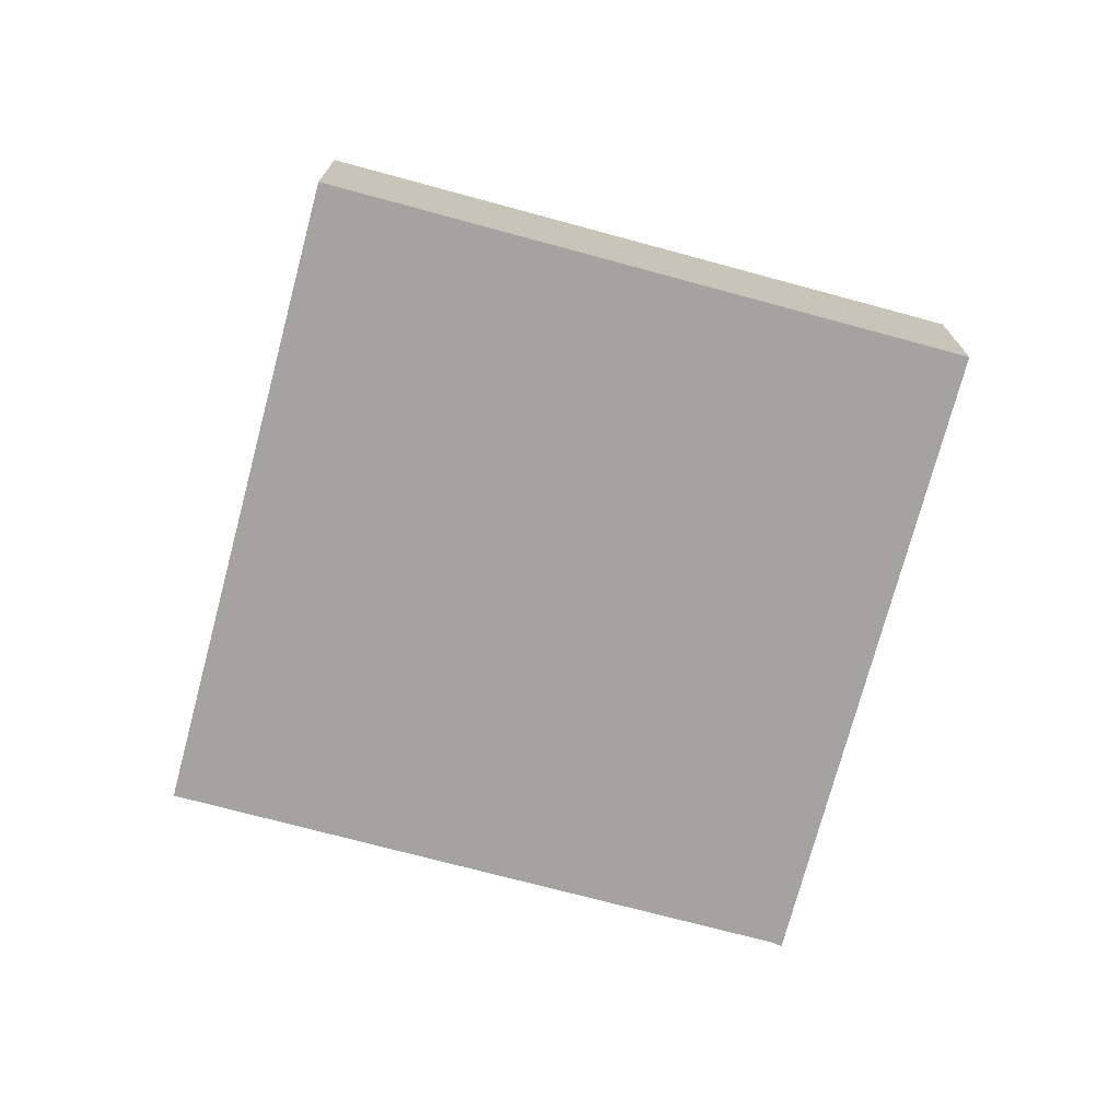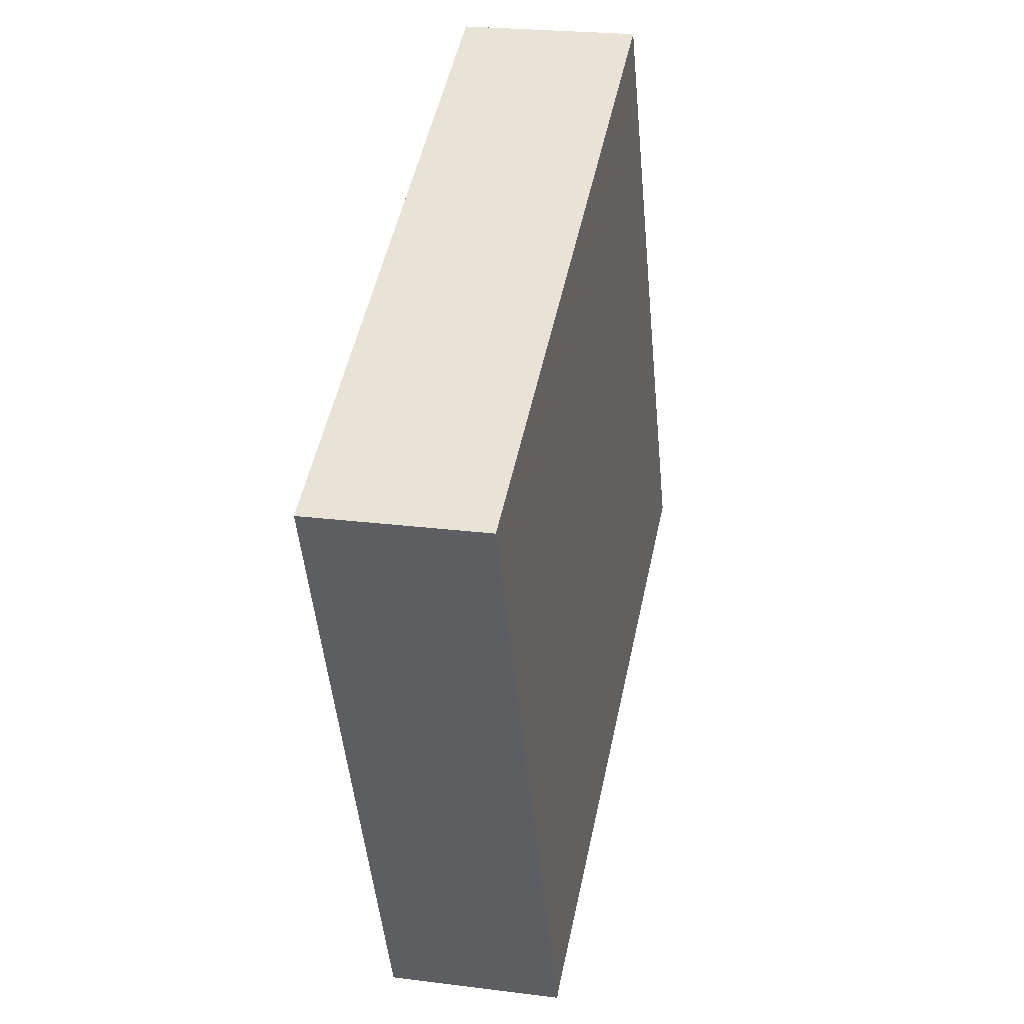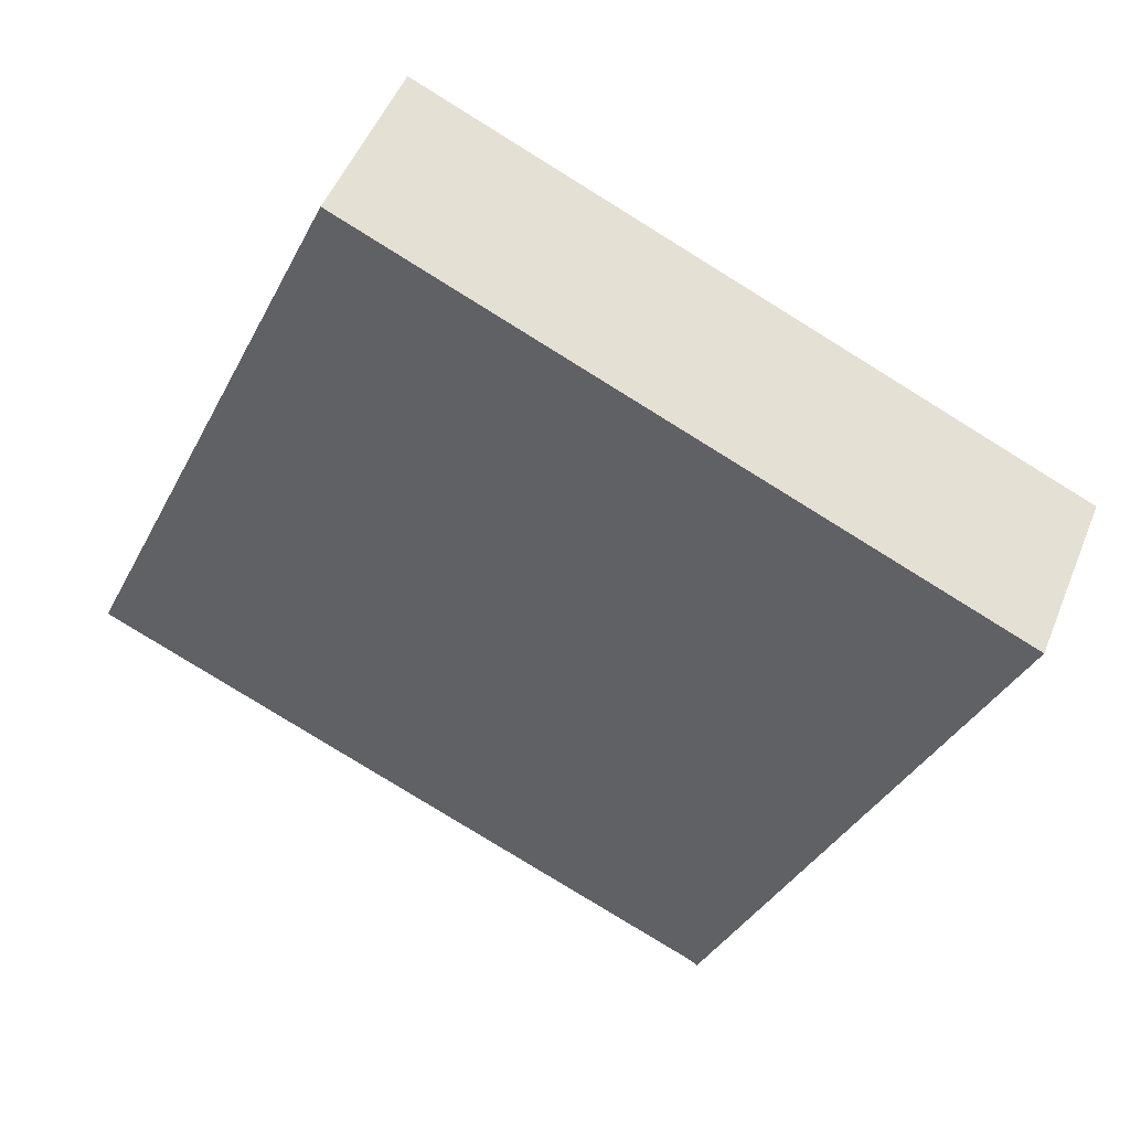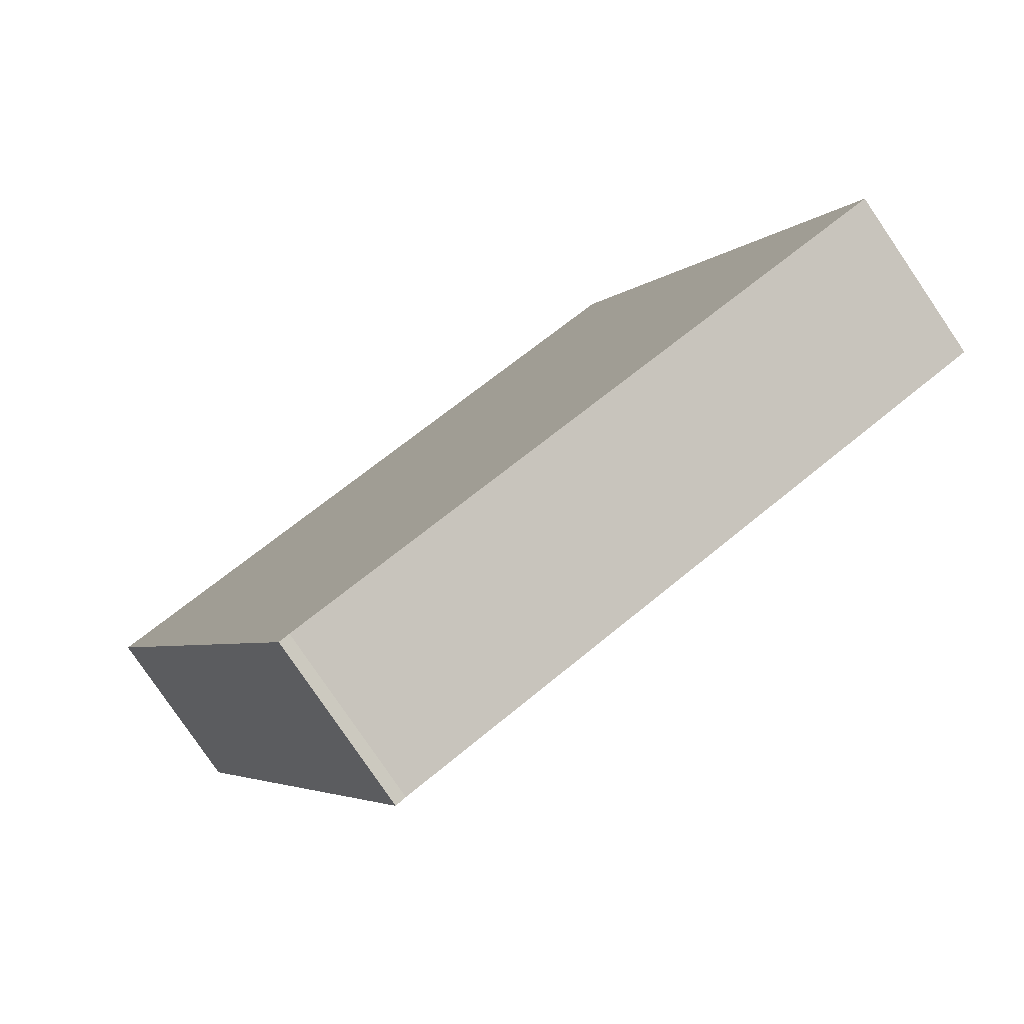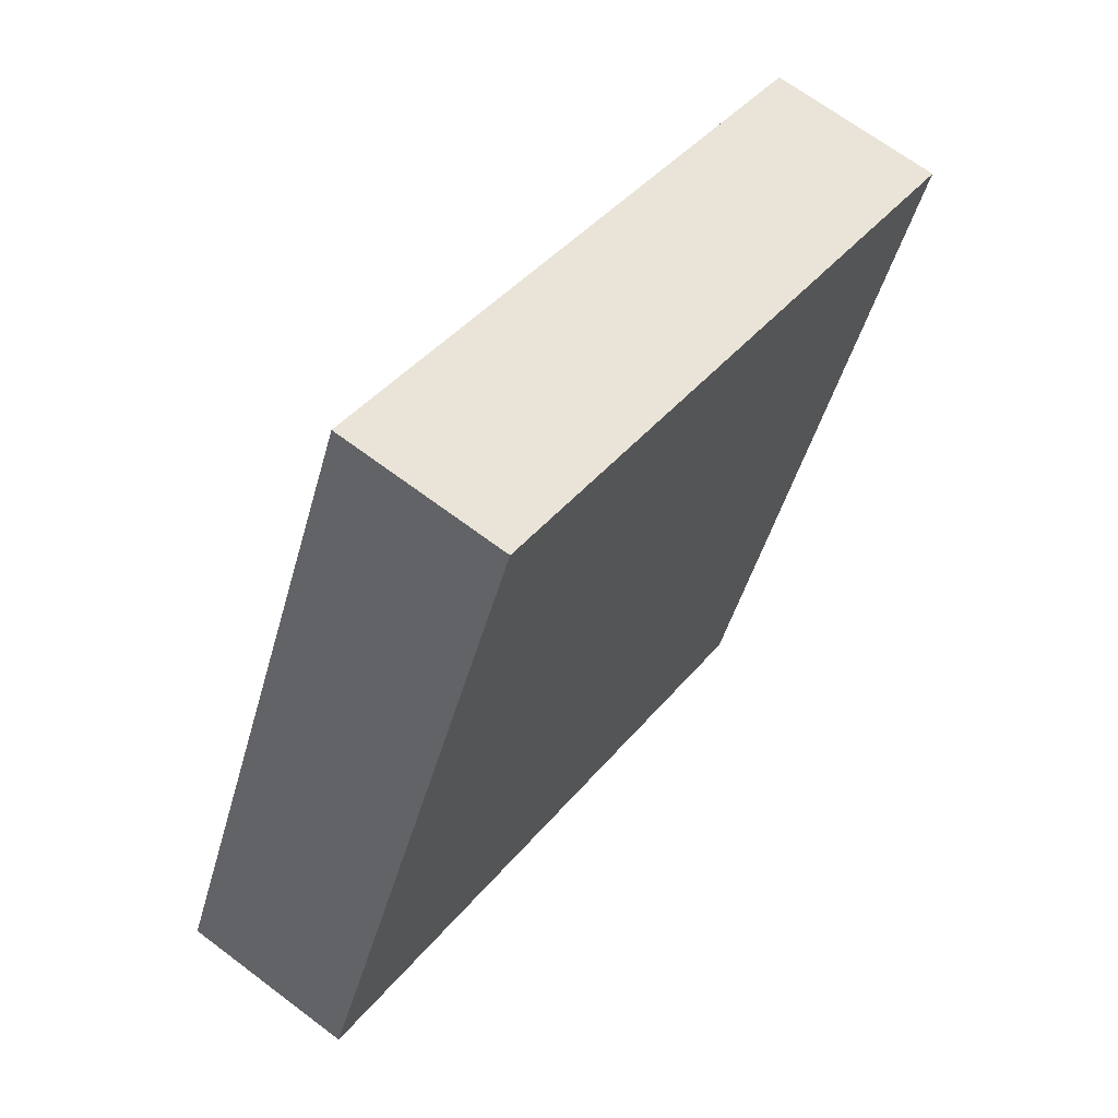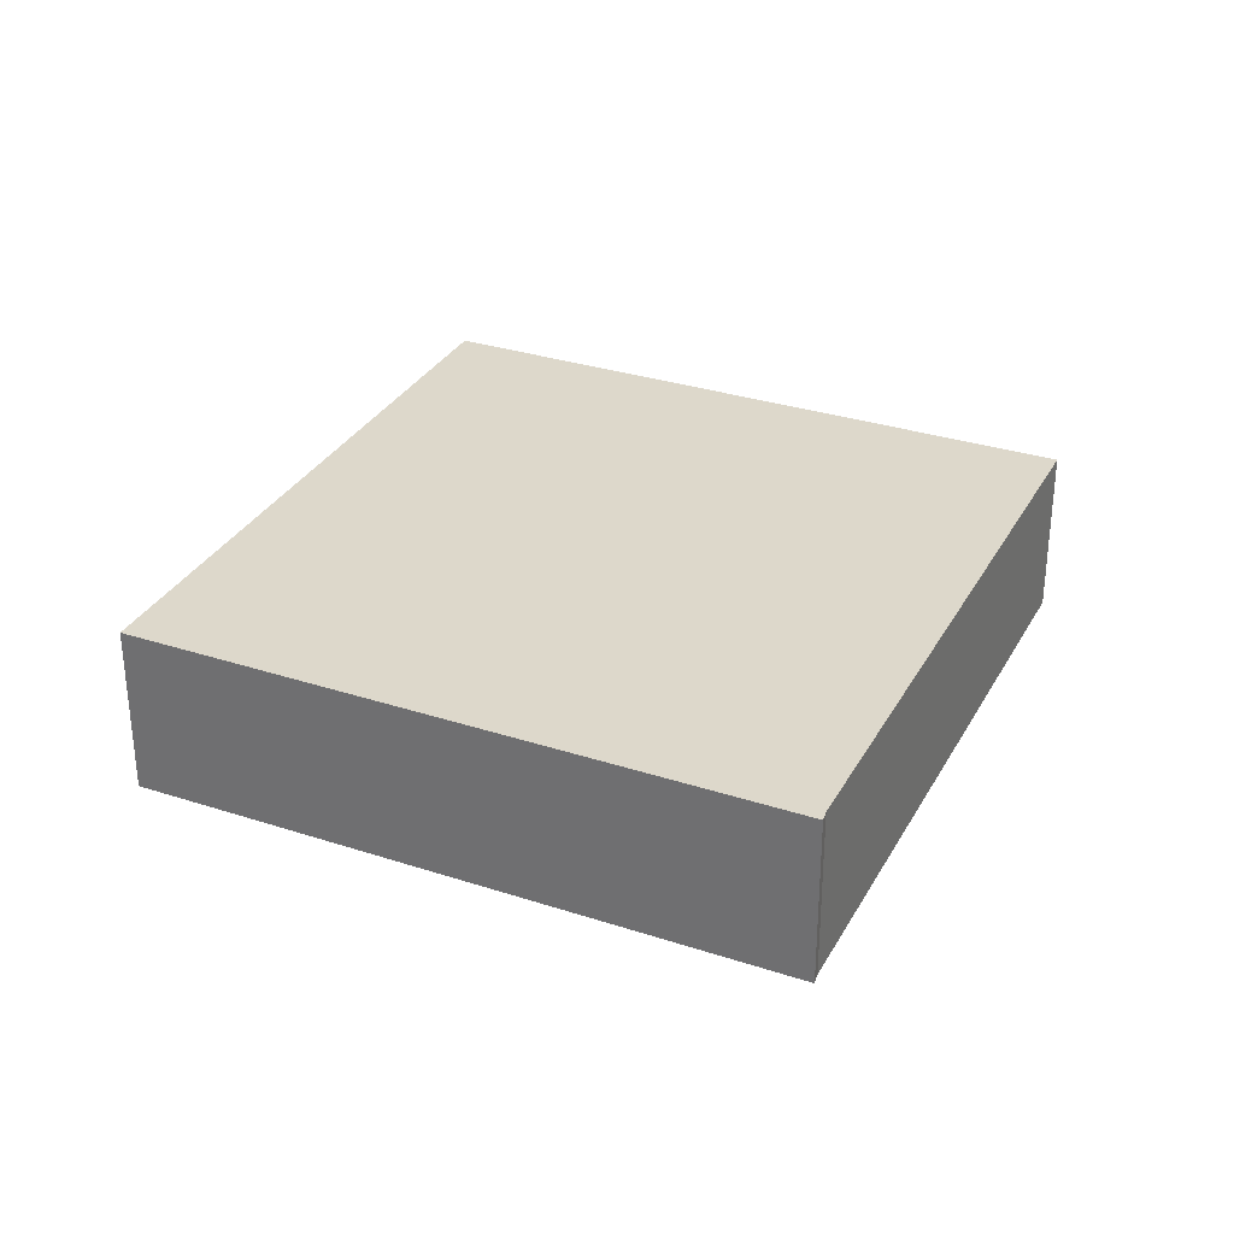
<metadata>
{"format":"obj","ext":"obj","renderer":"f3d","projection":"perspective","resolution":1024,"background":"white","views":[{"elev":-72.9,"azim":8.9,"up":"+Y"},{"elev":23.0,"azim":102.4,"up":"+Z"},{"elev":49.5,"azim":21.4,"up":"+Z"},{"elev":-79.8,"azim":-145.8,"up":"+Z"},{"elev":67.0,"azim":-52.8,"up":"+Z"},{"elev":31.5,"azim":138.5,"up":"+Y"}]}
</metadata>
<code>
v  18.79 5.215 -8.345
v  27.44 5.215 10.61
v  19.1 5.215 -8.542
v  7.784 5.215 -3.462
v  0.373 5.215 -0.166
v  0 5.215 3.193e-16
v  8.451 5.215 19.08
v  19.1 5.23e-16 -8.542
v  18.79 5.11e-16 -8.345
v  7.784 2.12e-16 -3.462
v  0.373 1.016e-17 -0.166
v  0 0 0
v  8.451 -1.168e-15 19.08
v  27.44 -6.497e-16 10.61
g defaultobject
f 1 2 3
f 2 1 4
f 2 4 5
f 2 5 6
f 2 6 7
f 8 1 3
f 1 8 9
f 9 4 1
f 4 9 10
f 4 10 5
f 5 10 11
f 5 11 6
f 6 11 12
f 12 7 6
f 7 12 13
f 13 2 7
f 2 13 14
f 14 3 2
f 3 14 8
f 12 14 13
f 14 12 11
f 14 11 10
f 14 10 9
f 14 9 8

</code>
